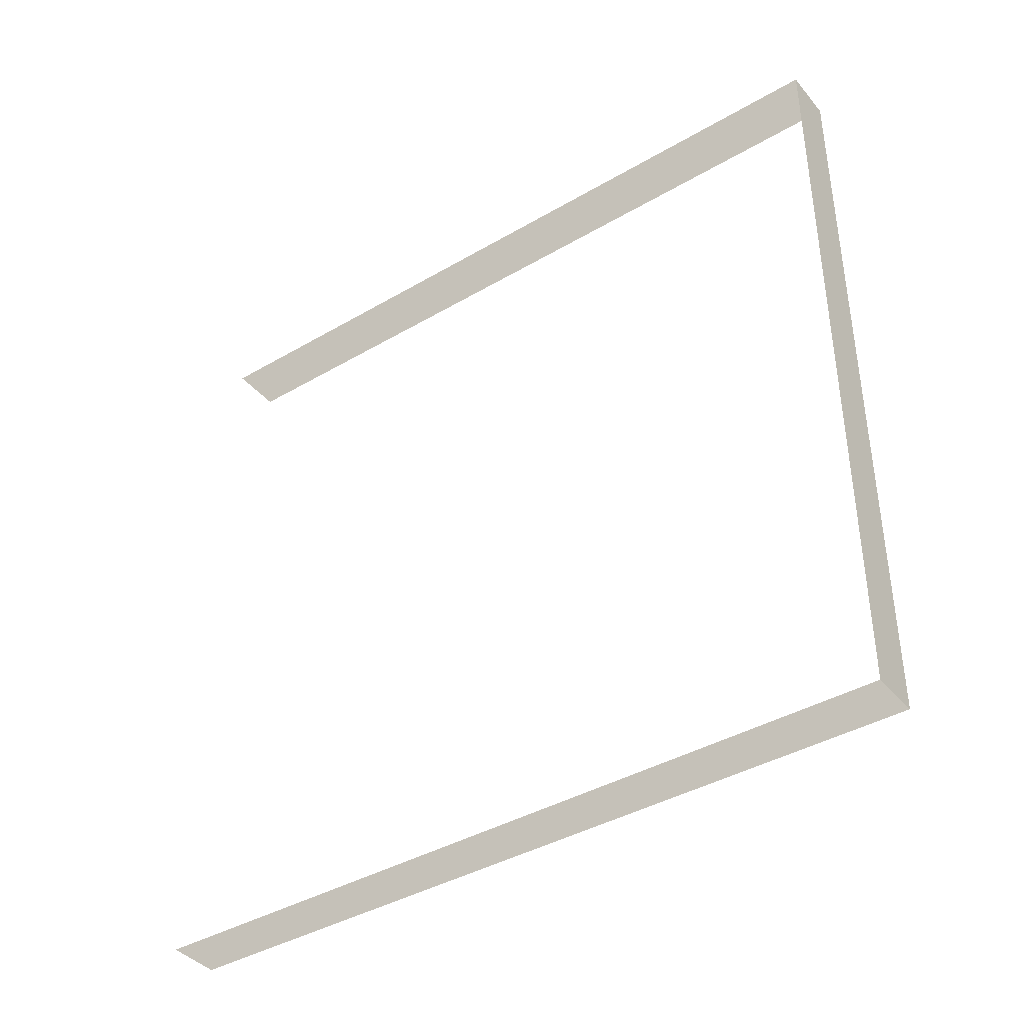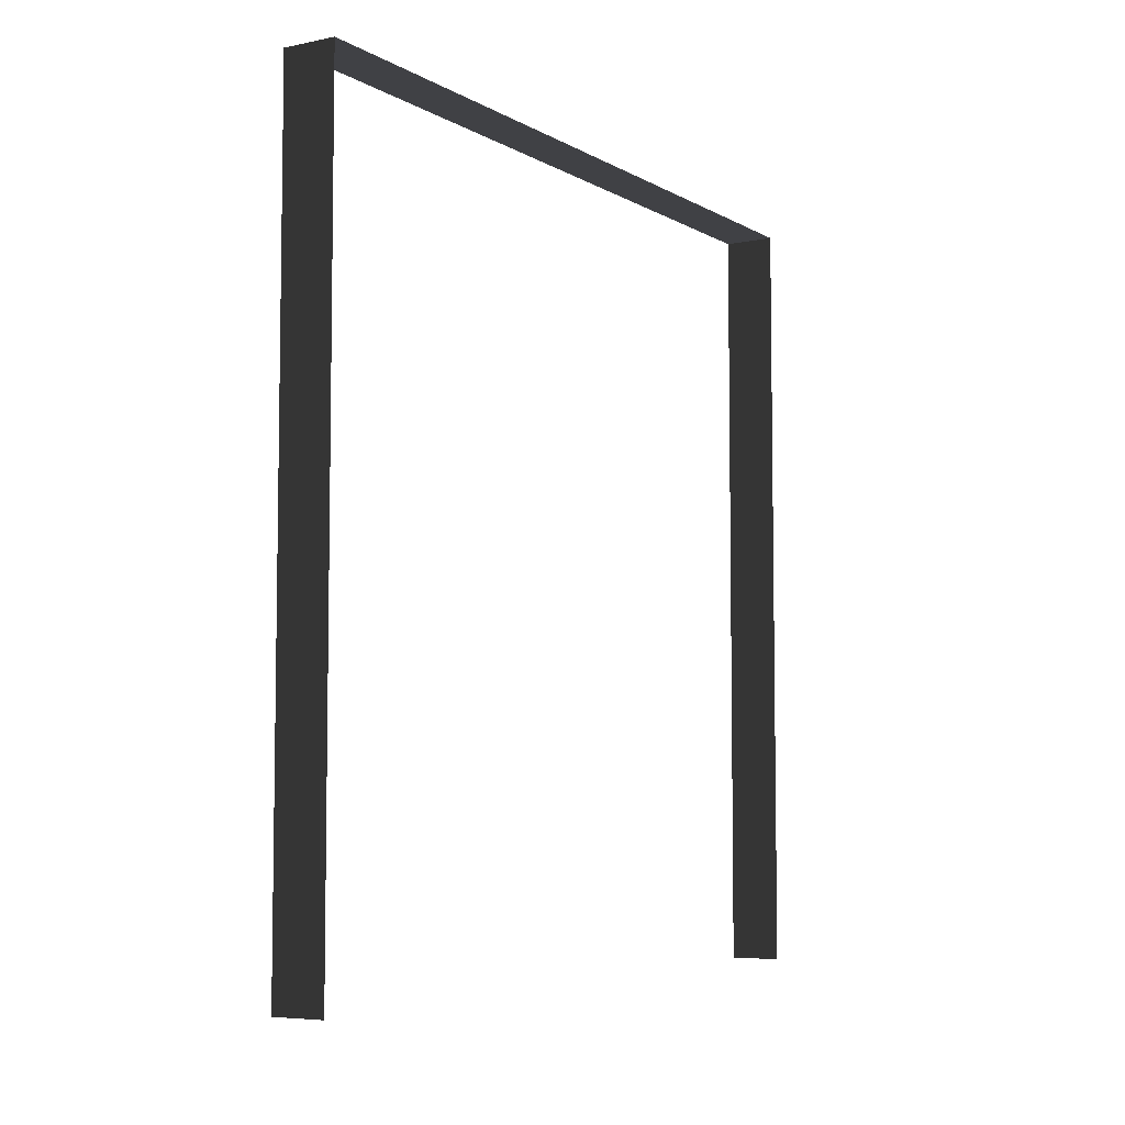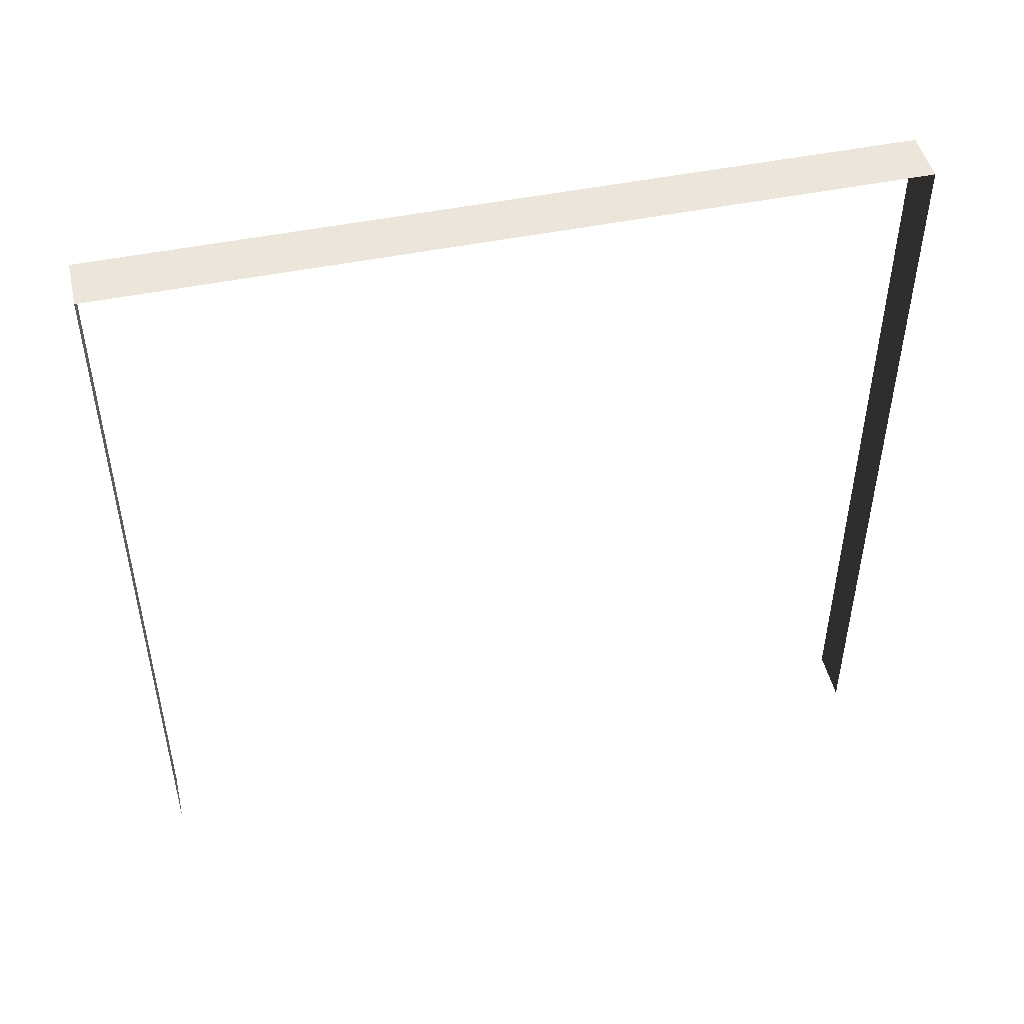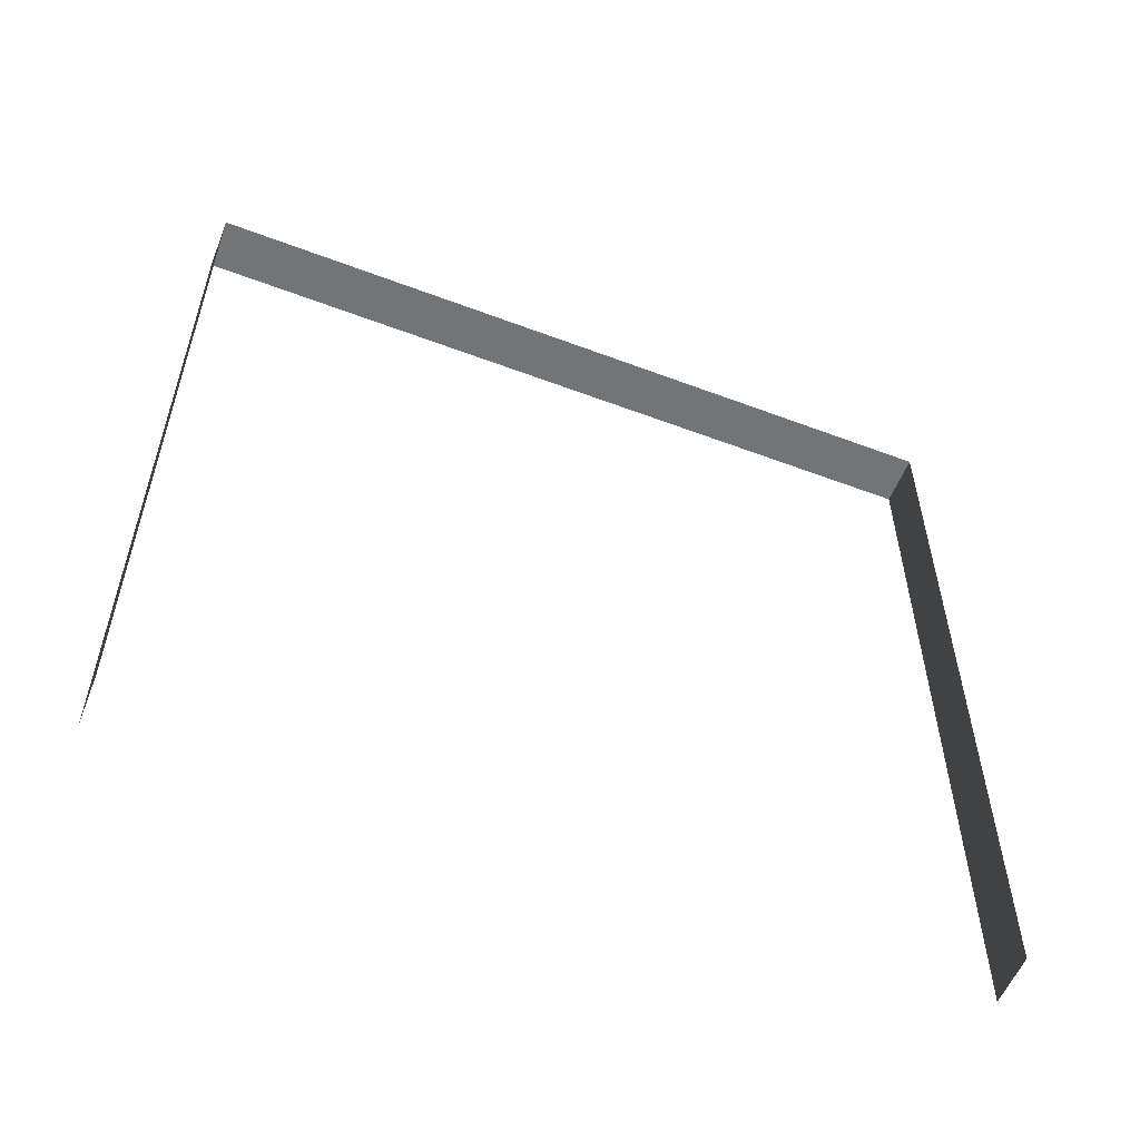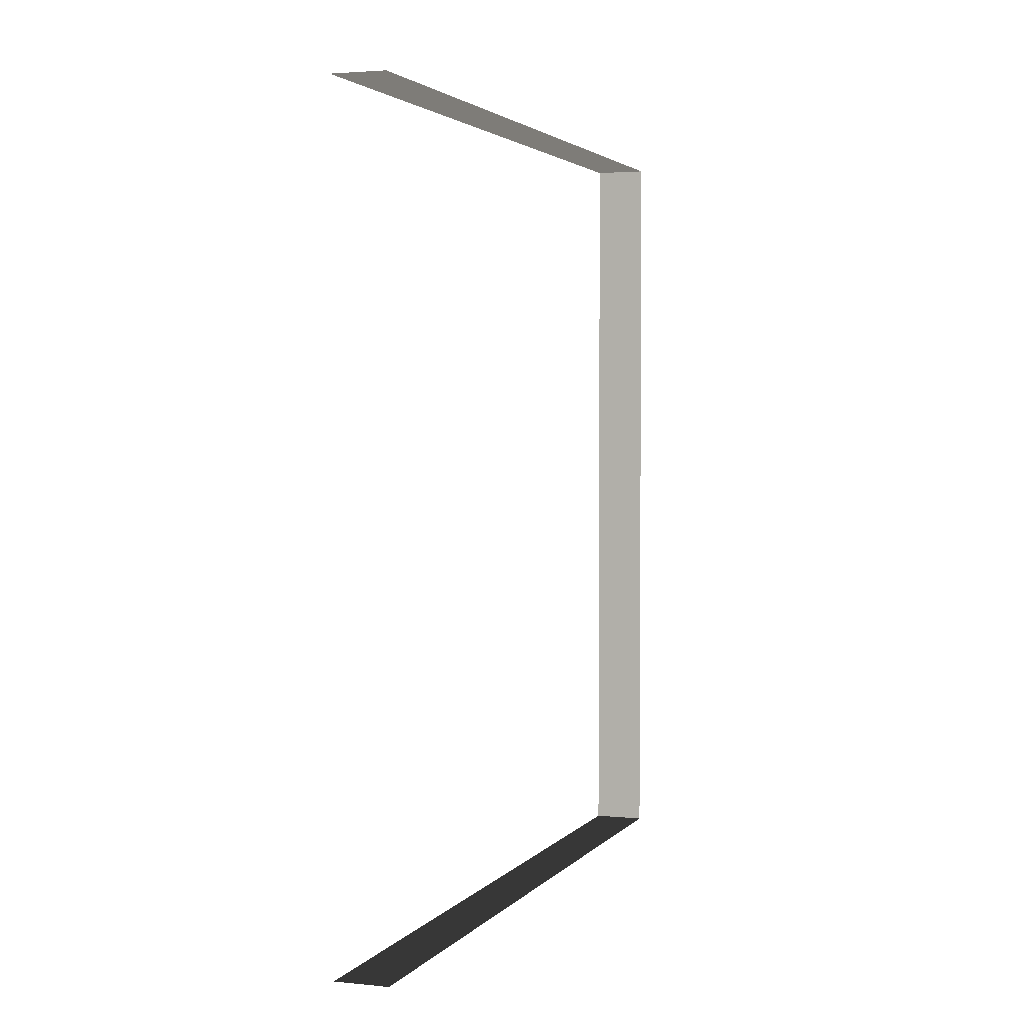
<metadata>
{"format":"obj","ext":"obj","renderer":"f3d","projection":"perspective","resolution":1024,"background":"white","views":[{"elev":-40.2,"azim":125.8,"up":"+Z"},{"elev":-5.9,"azim":-148.2,"up":"+Y"},{"elev":47.9,"azim":77.0,"up":"+Y"},{"elev":-56.1,"azim":-111.6,"up":"+Y"},{"elev":2.8,"azim":19.5,"up":"+Z"}]}
</metadata>
<code>
v -0.2 3 3
v -5.401e-06 3 3.984e-06
v -5.674e-06 3 3
v -0.2 3 3.268e-06
v -0.2 3 3.268e-06
v -5.401e-06 -1.397e-07 4.115e-06
v -5.401e-06 3 3.984e-06
v -0.2 -1.397e-07 3.4e-06
v -5.674e-06 3 3
v -0.2 -4.167e-07 3
v -0.2 3 3
v -5.674e-06 -4.167e-07 3
g wall11_10559_972
f 1 3 2
f 2 4 1
f 5 7 6
f 6 8 5
f 9 11 10
f 10 12 9

</code>
